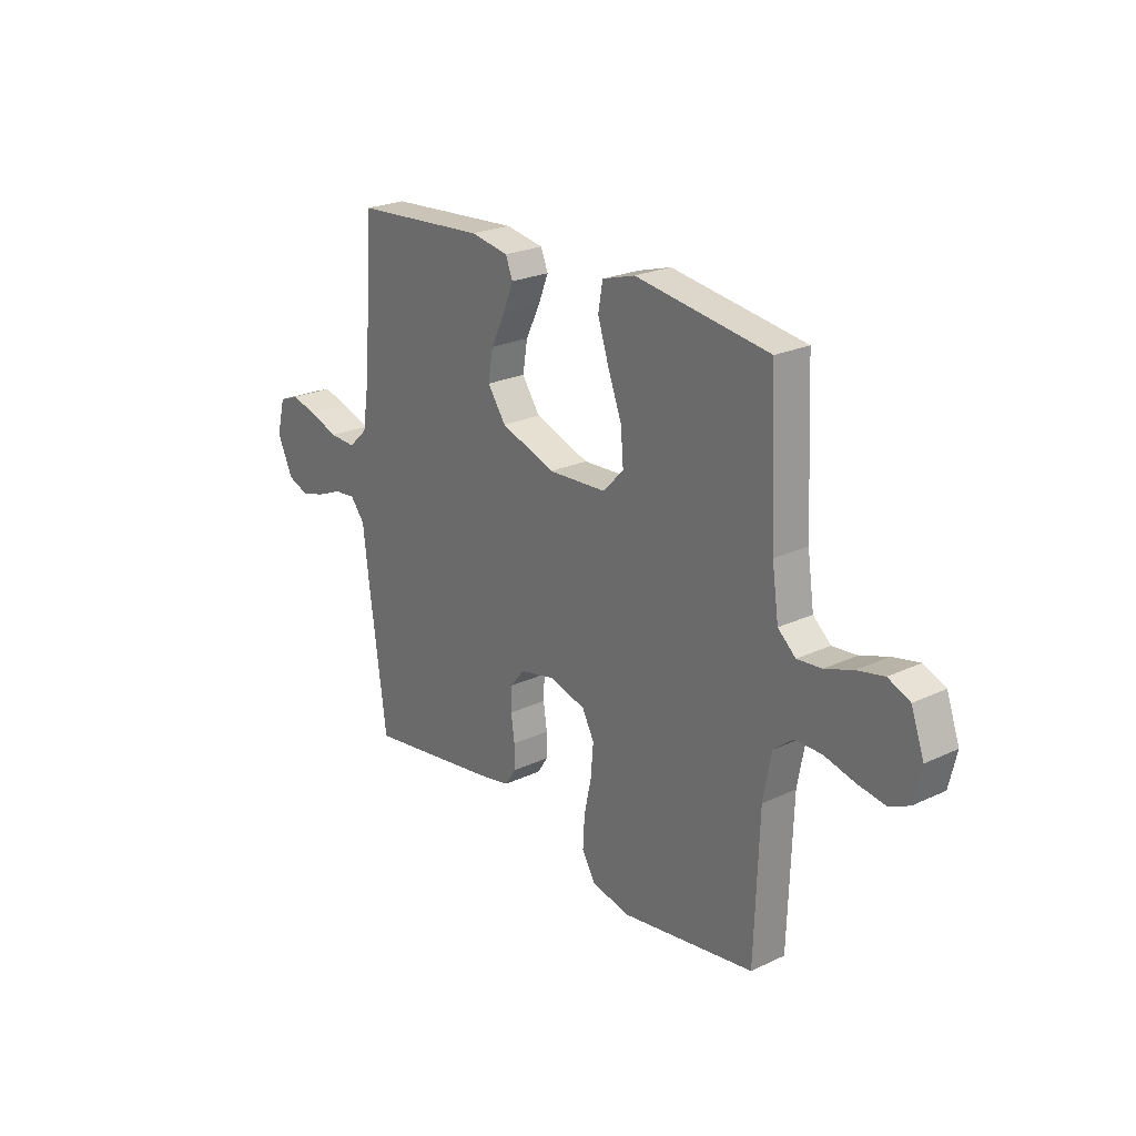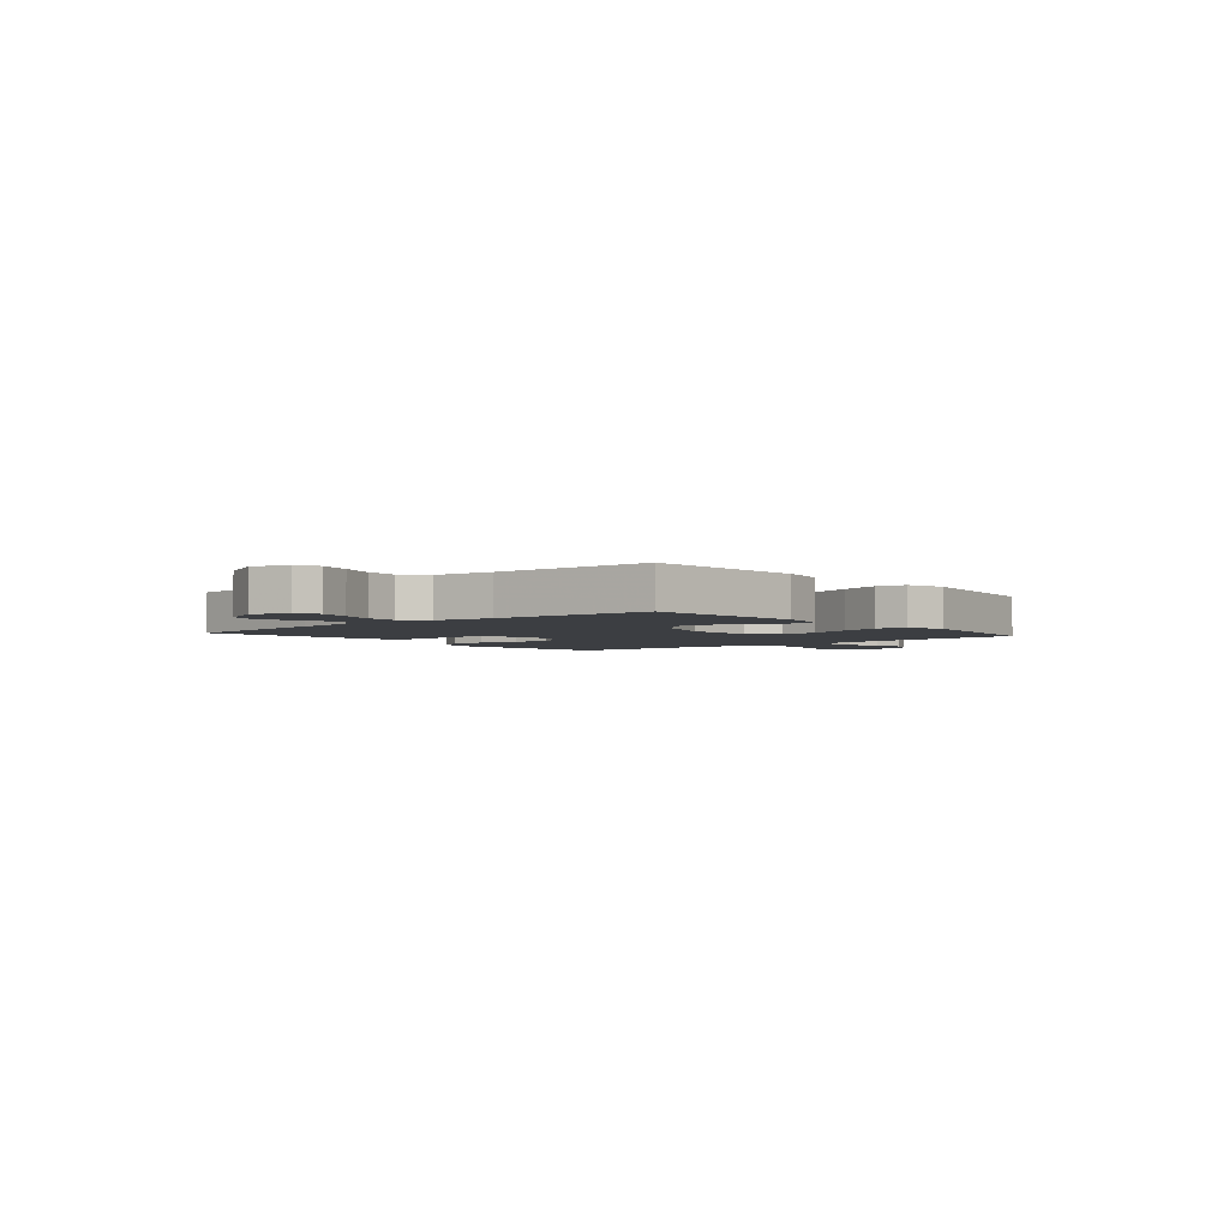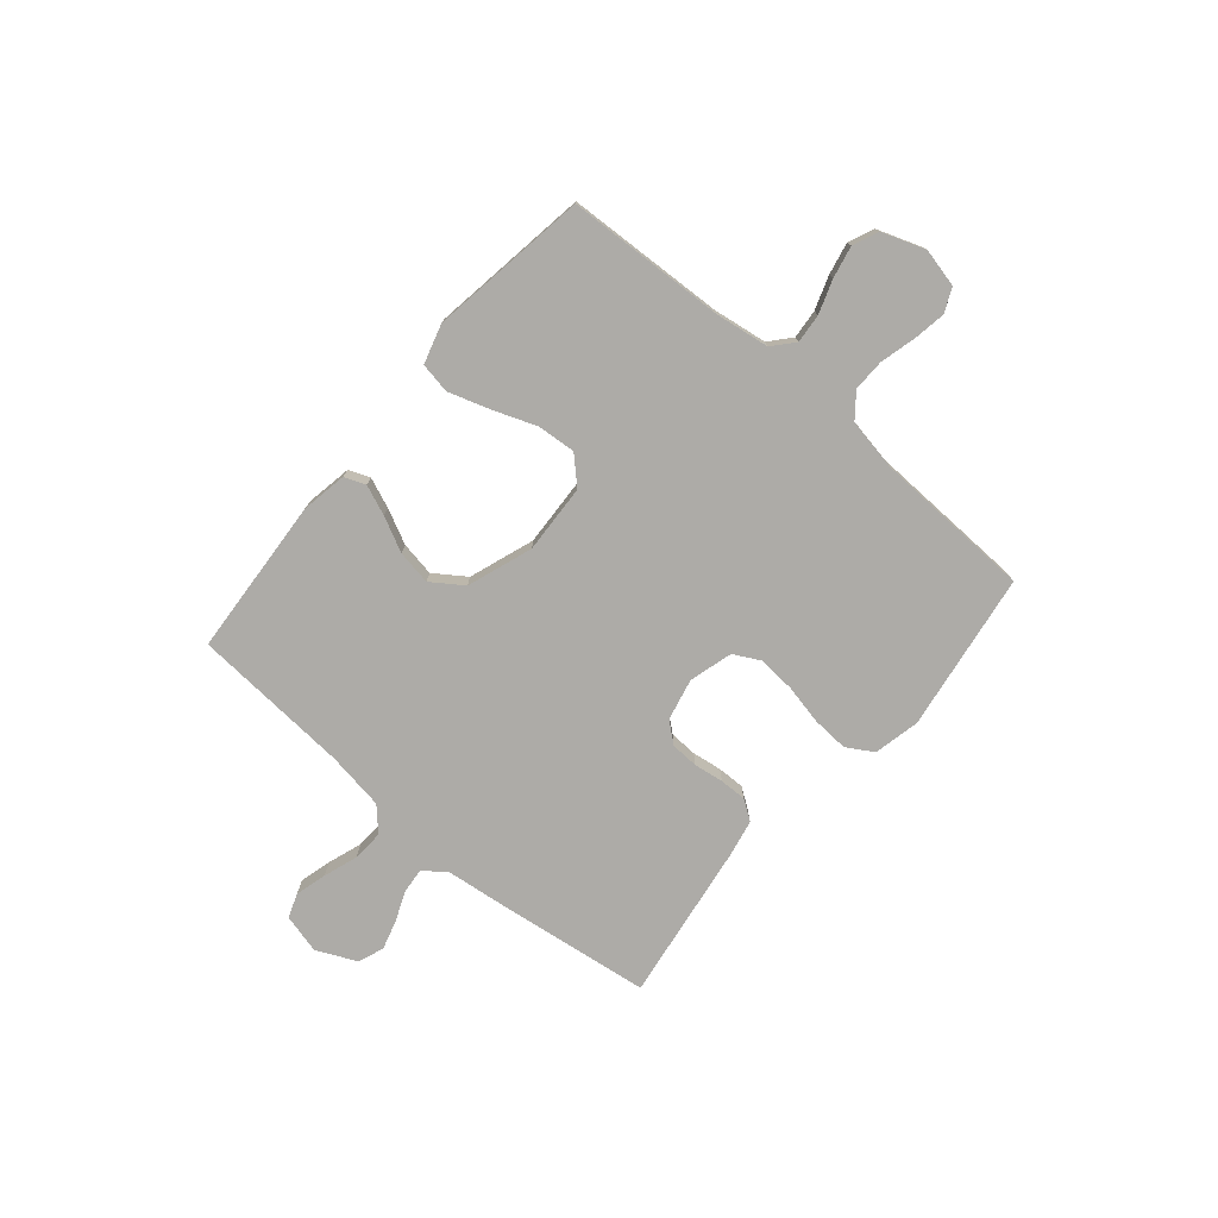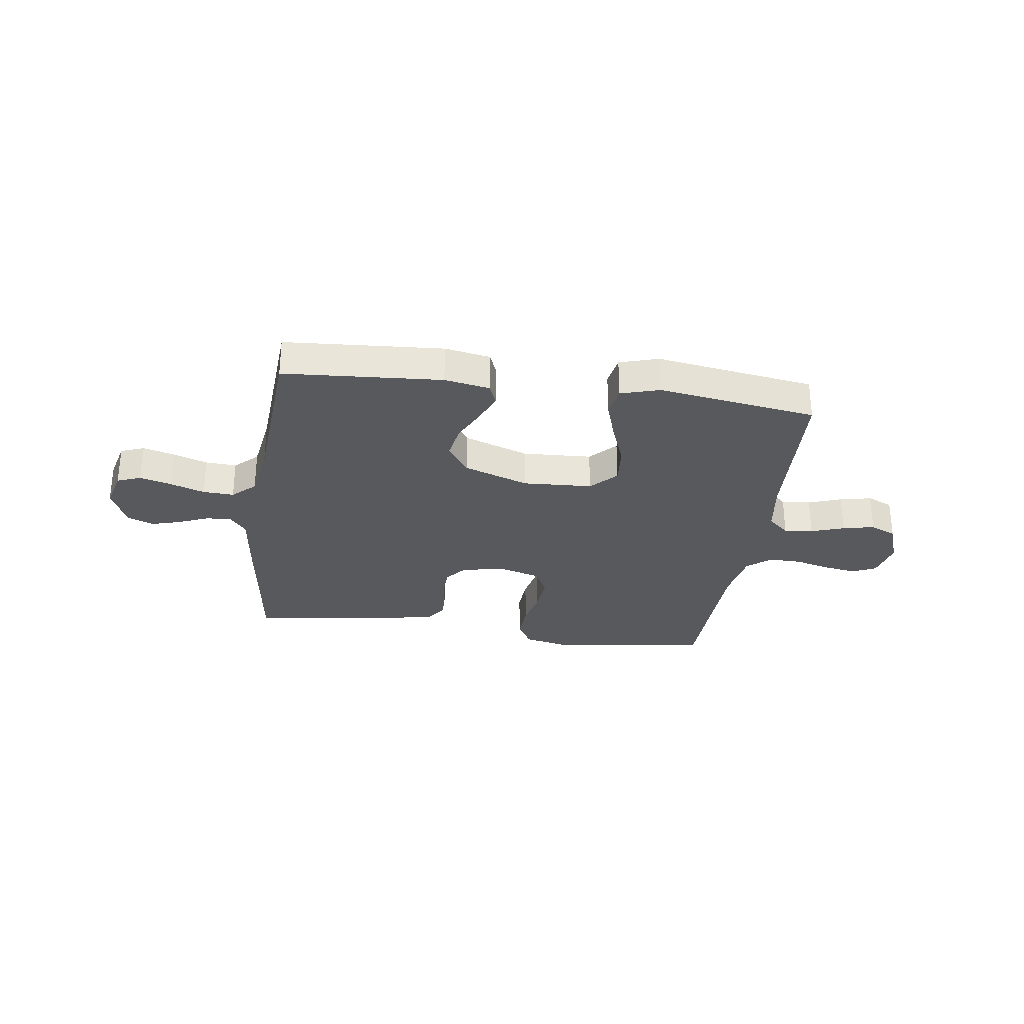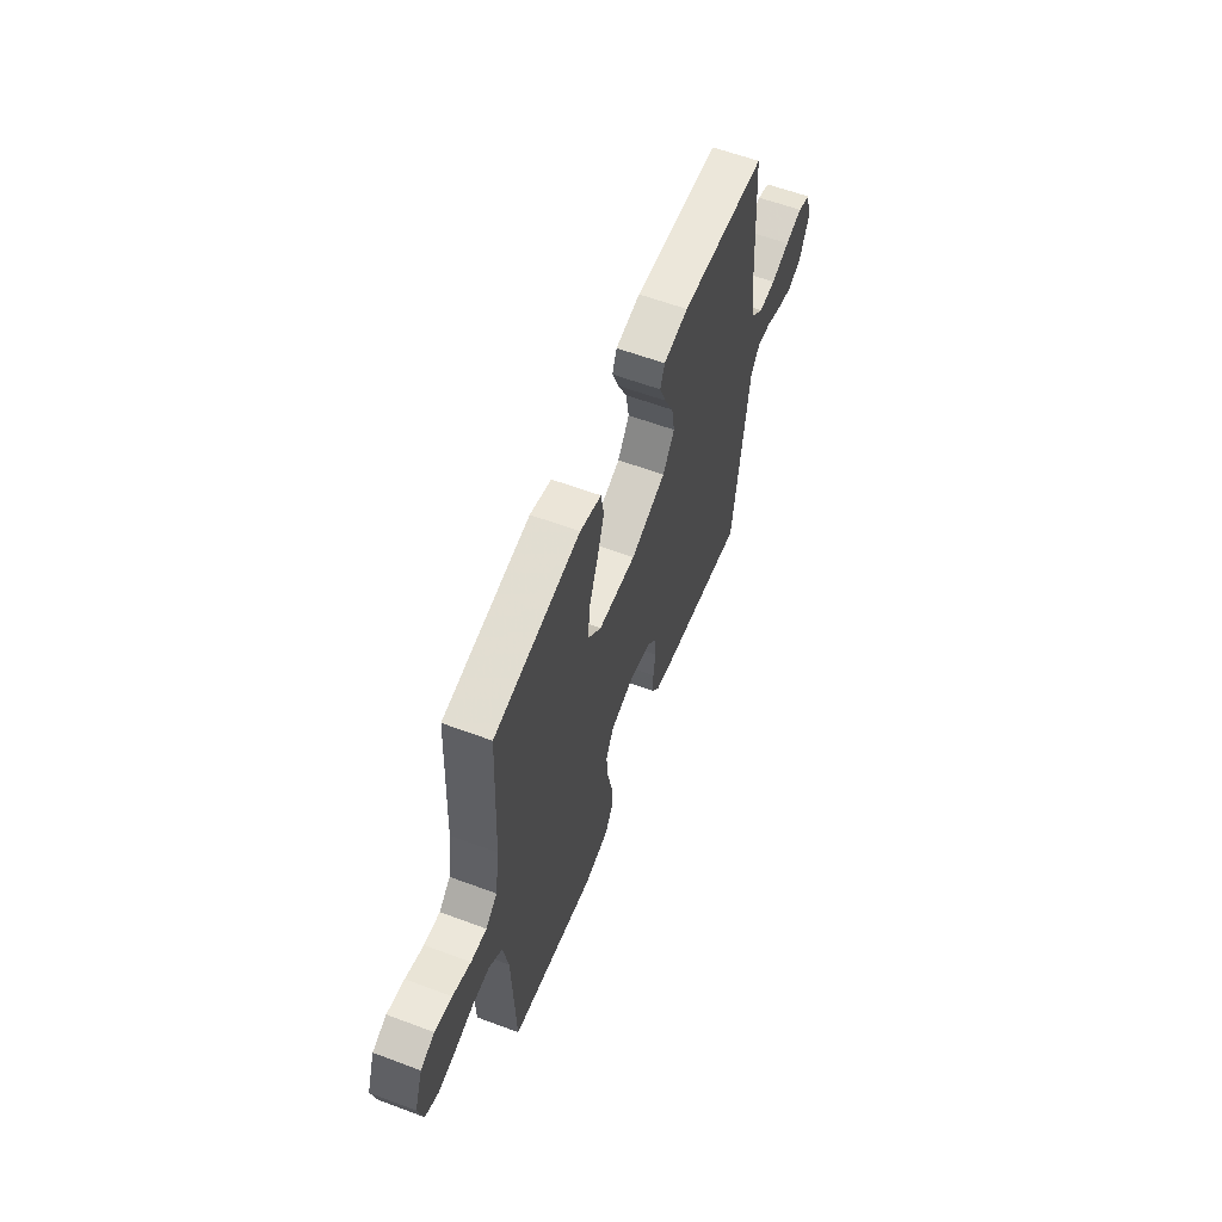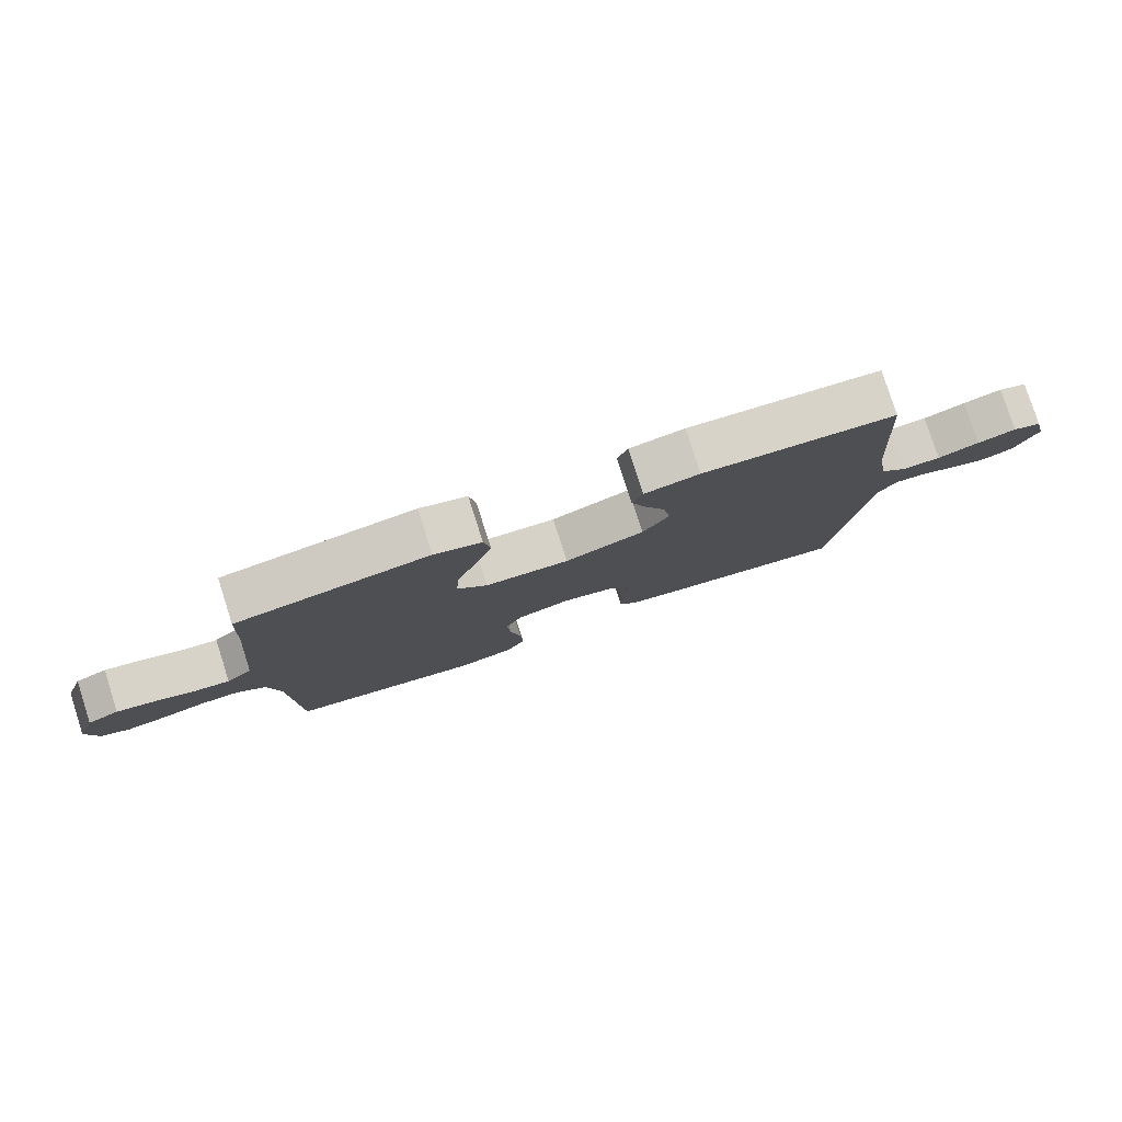
<metadata>
{"format":"obj","ext":"obj","renderer":"f3d","projection":"perspective","resolution":1024,"background":"white","views":[{"elev":23.5,"azim":51.7,"up":"+Z"},{"elev":-3.2,"azim":-49.6,"up":"+Y"},{"elev":-76.4,"azim":49.6,"up":"+Y"},{"elev":-30.0,"azim":-8.0,"up":"+Y"},{"elev":59.6,"azim":111.0,"up":"+Z"},{"elev":79.2,"azim":162.2,"up":"+Z"}]}
</metadata>
<code>
v -0.5 0.07 0.5
v -0.2 0.07 0.521
v -0.114 0.07 0.506
v -0.098 0.07 0.466
v -0.121 0.07 0.409
v -0.153 0.07 0.344
v -0.164 0.07 0.279
v -0.123 0.07 0.22
v 0 0.07 0.177
v 0.131 0.07 0.184
v 0.178 0.07 0.232
v 0.172 0.07 0.305
v 0.141 0.07 0.387
v 0.116 0.07 0.464
v 0.126 0.07 0.522
v 0.2 0.07 0.544
v 0.5 0.07 0.5
v 0.514 0.07 0.2
v 0.529 0.07 0.097
v 0.569 0.07 0.062
v 0.624 0.07 0.067
v 0.687 0.07 0.089
v 0.747 0.07 0.102
v 0.796 0.07 0.081
v 0.825 0.07 0
v 0.808 0.07 -0.073
v 0.763 0.07 -0.094
v 0.701 0.07 -0.084
v 0.634 0.07 -0.067
v 0.573 0.07 -0.066
v 0.528 0.07 -0.102
v 0.51 0.07 -0.2
v 0.5 0.07 -0.5
v 0.2 0.07 -0.545
v 0.113 0.07 -0.526
v 0.083 0.07 -0.476
v 0.087 0.07 -0.407
v 0.103 0.07 -0.332
v 0.109 0.07 -0.262
v 0.082 0.07 -0.211
v 0 0.07 -0.188
v -0.079 0.07 -0.206
v -0.111 0.07 -0.245
v -0.113 0.07 -0.297
v -0.105 0.07 -0.353
v -0.104 0.07 -0.404
v -0.13 0.07 -0.442
v -0.2 0.07 -0.456
v -0.5 0.07 -0.5
v -0.54 0.07 -0.2
v -0.553 0.07 -0.09
v -0.586 0.07 -0.05
v -0.634 0.07 -0.055
v -0.689 0.07 -0.078
v -0.744 0.07 -0.094
v -0.793 0.07 -0.076
v -0.828 0.07 0
v -0.809 0.07 0.074
v -0.764 0.07 0.091
v -0.704 0.07 0.075
v -0.639 0.07 0.053
v -0.58 0.07 0.05
v -0.537 0.07 0.09
v -0.52 0.07 0.2
v -0.5 0 0.5
v -0.2 0 0.521
v -0.114 0 0.506
v -0.098 0 0.466
v -0.121 0 0.409
v -0.153 0 0.344
v -0.164 0 0.279
v -0.123 0 0.22
v 0 0 0.177
v 0.131 0 0.184
v 0.178 0 0.232
v 0.172 0 0.305
v 0.141 0 0.387
v 0.116 0 0.464
v 0.126 0 0.522
v 0.2 0 0.544
v 0.5 0 0.5
v 0.514 0 0.2
v 0.529 0 0.097
v 0.569 0 0.062
v 0.624 0 0.067
v 0.687 0 0.089
v 0.747 0 0.102
v 0.796 0 0.081
v 0.825 0 0
v 0.808 0 -0.073
v 0.763 0 -0.094
v 0.701 0 -0.084
v 0.634 0 -0.067
v 0.573 0 -0.066
v 0.528 0 -0.102
v 0.51 0 -0.2
v 0.5 0 -0.5
v 0.2 0 -0.545
v 0.113 0 -0.526
v 0.083 0 -0.476
v 0.087 0 -0.407
v 0.103 0 -0.332
v 0.109 0 -0.262
v 0.082 0 -0.211
v 0 0 -0.188
v -0.079 0 -0.206
v -0.111 0 -0.245
v -0.113 0 -0.297
v -0.105 0 -0.353
v -0.104 0 -0.404
v -0.13 0 -0.442
v -0.2 0 -0.456
v -0.5 0 -0.5
v -0.54 0 -0.2
v -0.553 0 -0.09
v -0.586 0 -0.05
v -0.634 0 -0.055
v -0.689 0 -0.078
v -0.744 0 -0.094
v -0.793 0 -0.076
v -0.828 0 0
v -0.809 0 0.074
v -0.764 0 0.091
v -0.704 0 0.075
v -0.639 0 0.053
v -0.58 0 0.05
v -0.537 0 0.09
v -0.52 0 0.2
f 58 59 60 61
f 56 57 58 61
f 56 61 62
f 53 54 55 56
f 53 56 62
f 52 53 62 63
f 48 49 50 51
f 48 51 52 63
f 44 45 46 47
f 43 44 47 48
f 35 36 37 38
f 35 38 39
f 32 33 34 35
f 31 32 35 39
f 30 31 39 40
f 26 27 28 29
f 24 25 26 29
f 24 29 30
f 21 22 23 24
f 20 21 24 30
f 19 20 30 40
f 15 16 17 18
f 12 13 14 15
f 12 15 18 19
f 3 4 5 6
f 1 2 3 6
f 64 1 6 7
f 43 48 63 64
f 42 43 64 7
f 41 42 7 8
f 40 41 8 9
f 19 40 9 10
f 11 12 19
f 10 11 19
f 125 124 123 122
f 125 122 121 120
f 126 125 120
f 120 119 118 117
f 126 120 117
f 127 126 117 116
f 115 114 113 112
f 127 116 115 112
f 111 110 109 108
f 112 111 108 107
f 102 101 100 99
f 103 102 99
f 99 98 97 96
f 103 99 96 95
f 104 103 95 94
f 93 92 91 90
f 93 90 89 88
f 94 93 88
f 88 87 86 85
f 94 88 85 84
f 104 94 84 83
f 82 81 80 79
f 79 78 77 76
f 83 82 79 76
f 70 69 68 67
f 70 67 66 65
f 71 70 65 128
f 128 127 112 107
f 71 128 107 106
f 72 71 106 105
f 73 72 105 104
f 74 73 104 83
f 83 76 75
f 83 75 74
f 1 65 66 2
f 2 66 67 3
f 3 67 68 4
f 4 68 69 5
f 5 69 70 6
f 6 70 71 7
f 7 71 72 8
f 8 72 73 9
f 9 73 74 10
f 10 74 75 11
f 11 75 76 12
f 12 76 77 13
f 13 77 78 14
f 14 78 79 15
f 15 79 80 16
f 16 80 81 17
f 17 81 82 18
f 18 82 83 19
f 19 83 84 20
f 20 84 85 21
f 21 85 86 22
f 22 86 87 23
f 23 87 88 24
f 24 88 89 25
f 25 89 90 26
f 26 90 91 27
f 27 91 92 28
f 28 92 93 29
f 29 93 94 30
f 30 94 95 31
f 31 95 96 32
f 32 96 97 33
f 33 97 98 34
f 34 98 99 35
f 35 99 100 36
f 36 100 101 37
f 37 101 102 38
f 38 102 103 39
f 39 103 104 40
f 40 104 105 41
f 41 105 106 42
f 42 106 107 43
f 43 107 108 44
f 44 108 109 45
f 45 109 110 46
f 46 110 111 47
f 47 111 112 48
f 48 112 113 49
f 49 113 114 50
f 50 114 115 51
f 51 115 116 52
f 52 116 117 53
f 53 117 118 54
f 54 118 119 55
f 55 119 120 56
f 56 120 121 57
f 57 121 122 58
f 58 122 123 59
f 59 123 124 60
f 60 124 125 61
f 61 125 126 62
f 62 126 127 63
f 63 127 128 64
f 64 128 65 1

</code>
